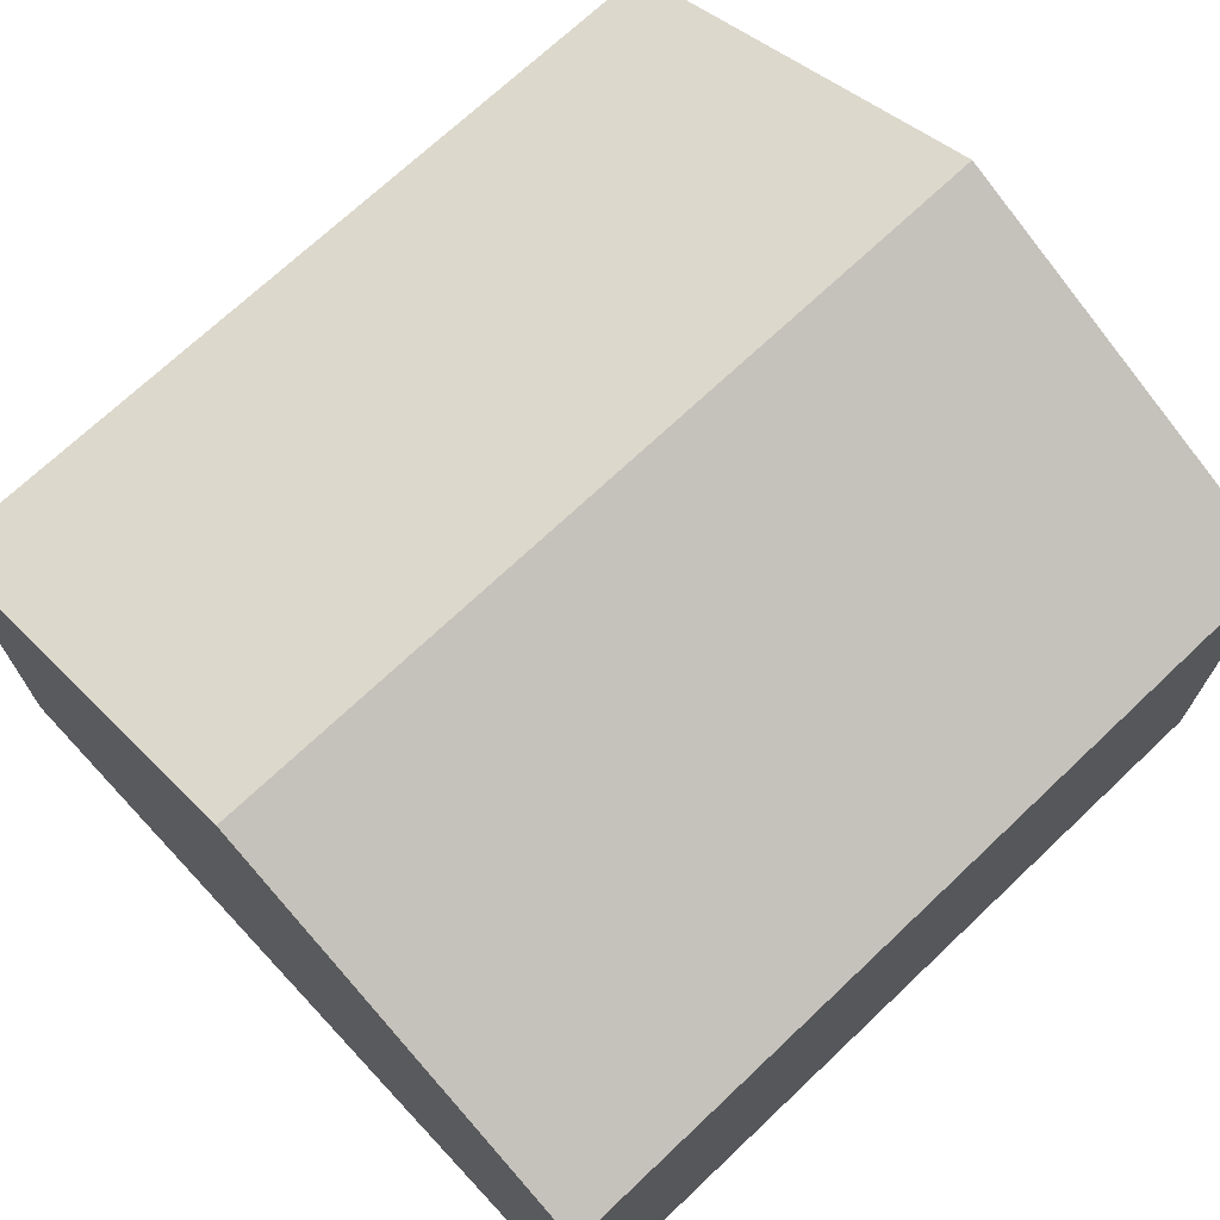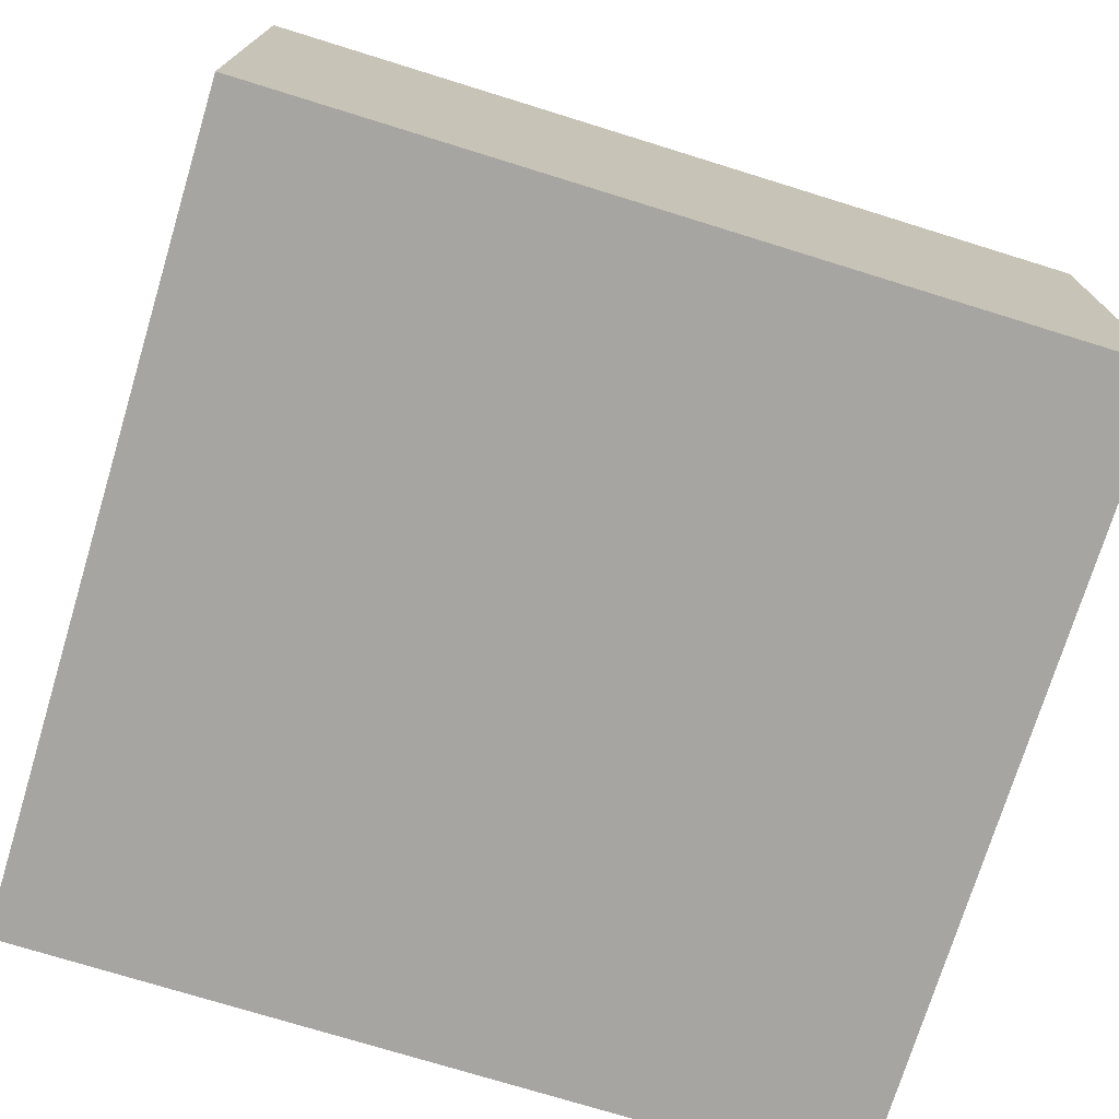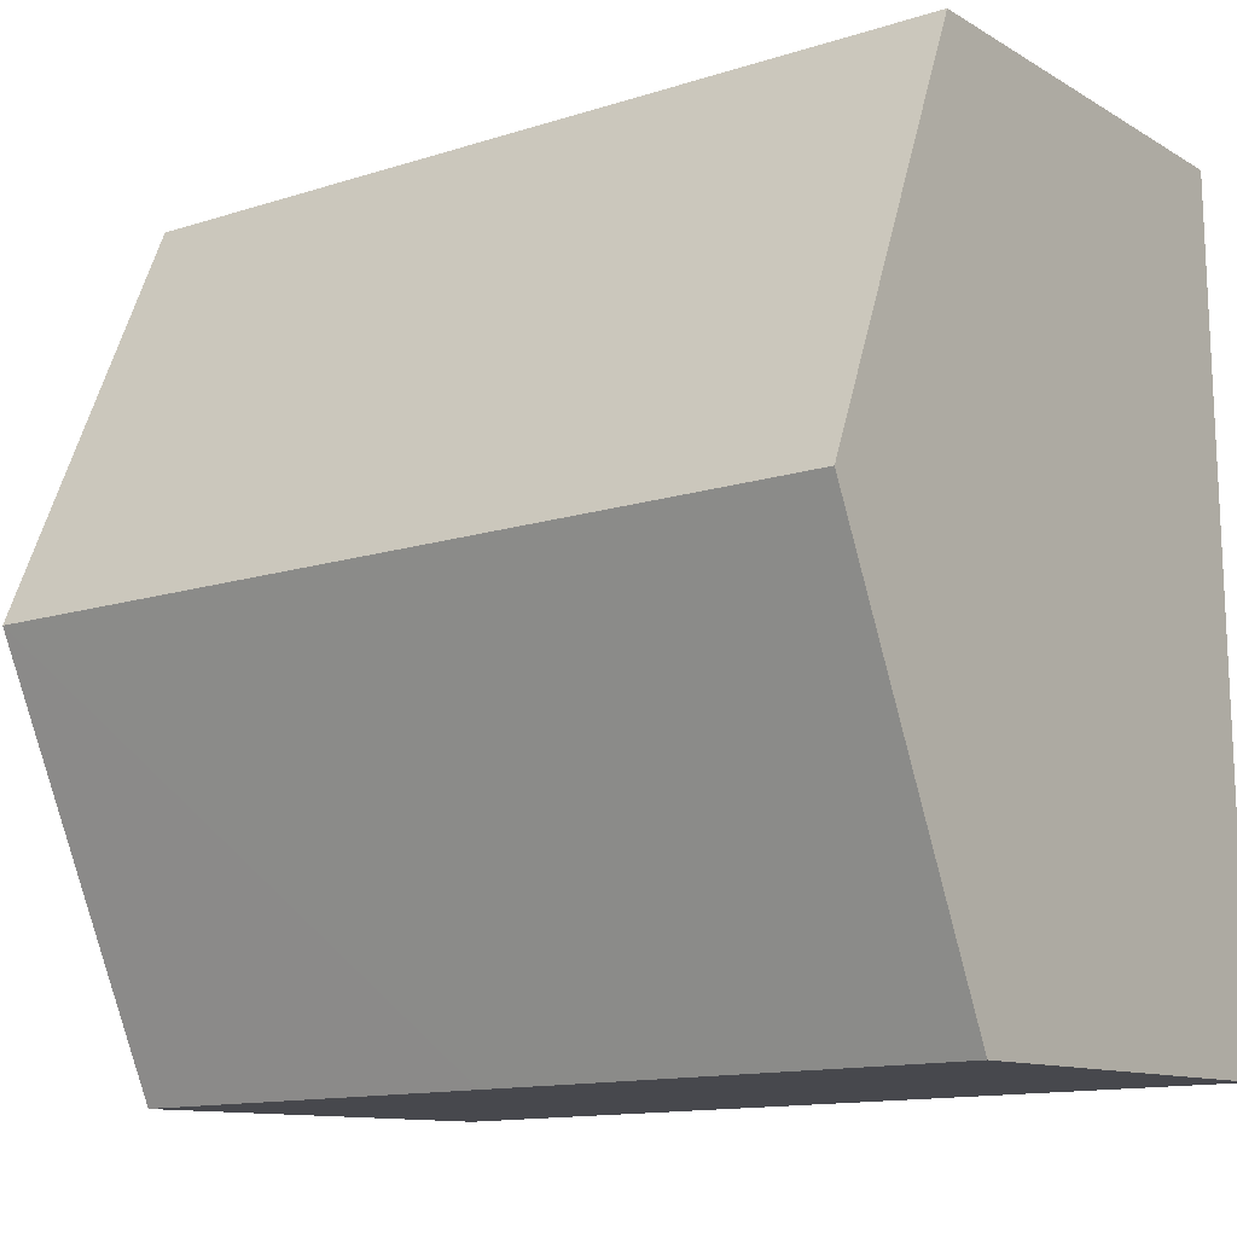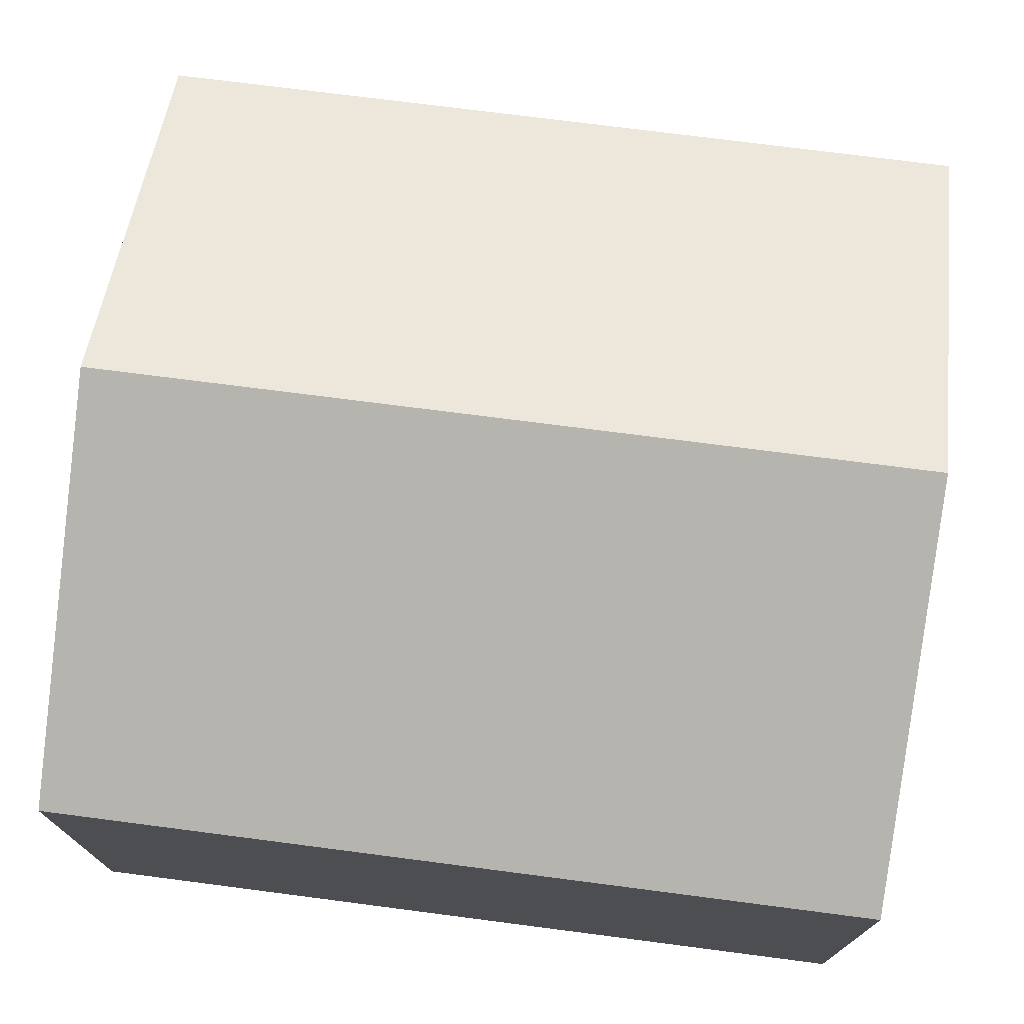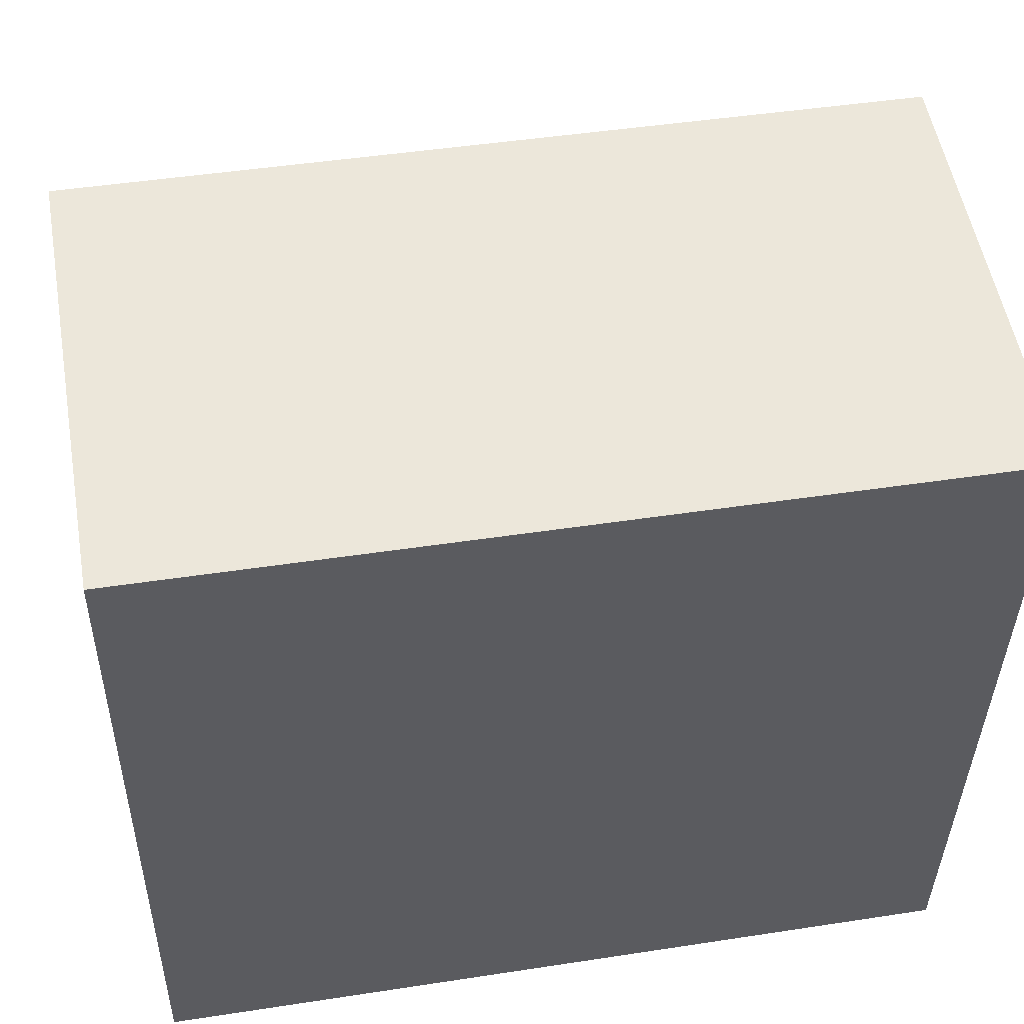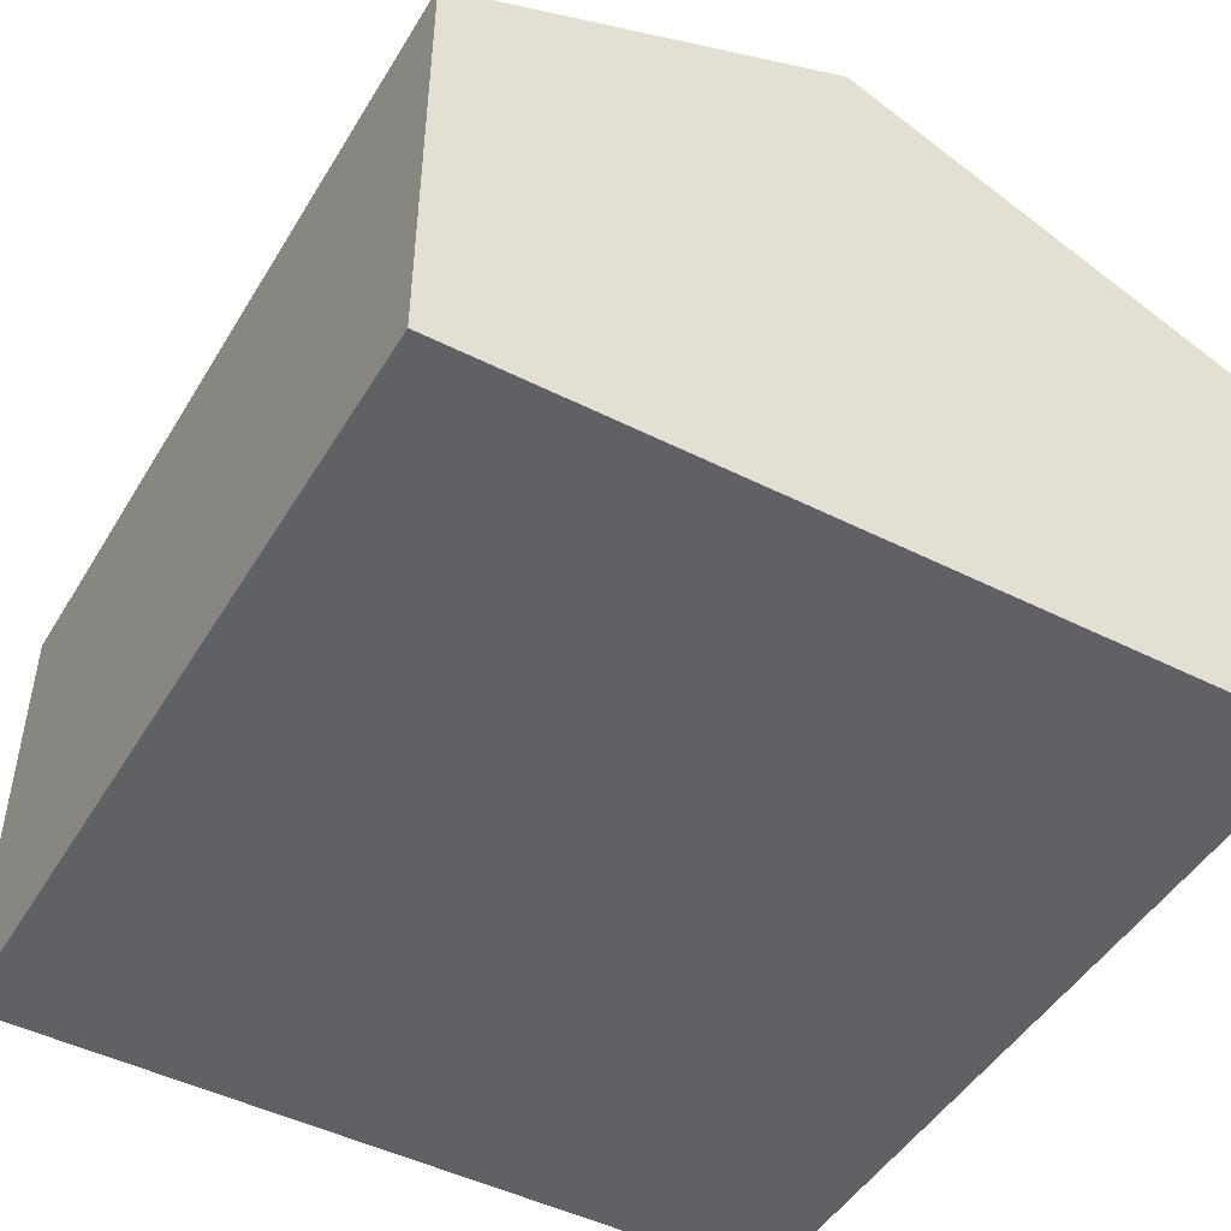
<metadata>
{"format":"obj","ext":"obj","renderer":"f3d","projection":"perspective","resolution":1024,"background":"white","views":[{"elev":70.8,"azim":137.8,"up":"+Y"},{"elev":-73.8,"azim":164.0,"up":"+Y"},{"elev":-11.2,"azim":-144.2,"up":"+Z"},{"elev":74.0,"azim":-171.4,"up":"+Y"},{"elev":53.3,"azim":-9.9,"up":"+Z"},{"elev":-47.6,"azim":61.4,"up":"+Y"}]}
</metadata>
<code>
v  0.037 3.44 2.163
v  2.498 2.439 -0.054
v  0 2.439 1.493e-16
v  4.514 3.44 2.065
v  4.481 2.439 -0.096
v  3.044 2.439 4.261
v  0.073 2.439 4.326
v  4.547 2.439 4.227
v  4.481 5.878e-18 -0.096
v  2.498 3.307e-18 -0.054
v  0 0 0
v  0.037 -1.324e-16 2.163
v  0.073 -2.649e-16 4.326
v  3.044 -2.609e-16 4.261
v  4.547 -2.588e-16 4.227
v  4.514 -1.264e-16 2.065
g defaultobject
f 1 2 3
f 2 1 4
f 2 4 5
f 6 1 7
f 1 6 4
f 4 6 8
f 9 2 5
f 2 9 3
f 3 9 10
f 3 10 11
f 11 1 3
f 1 11 7
f 7 11 12
f 7 12 13
f 13 6 7
f 6 13 14
f 6 14 8
f 8 14 15
f 4 9 5
f 9 4 8
f 9 8 16
f 16 8 15
f 10 12 11
f 12 10 9
f 12 9 16
f 12 16 13
f 13 16 15
f 13 15 14

</code>
